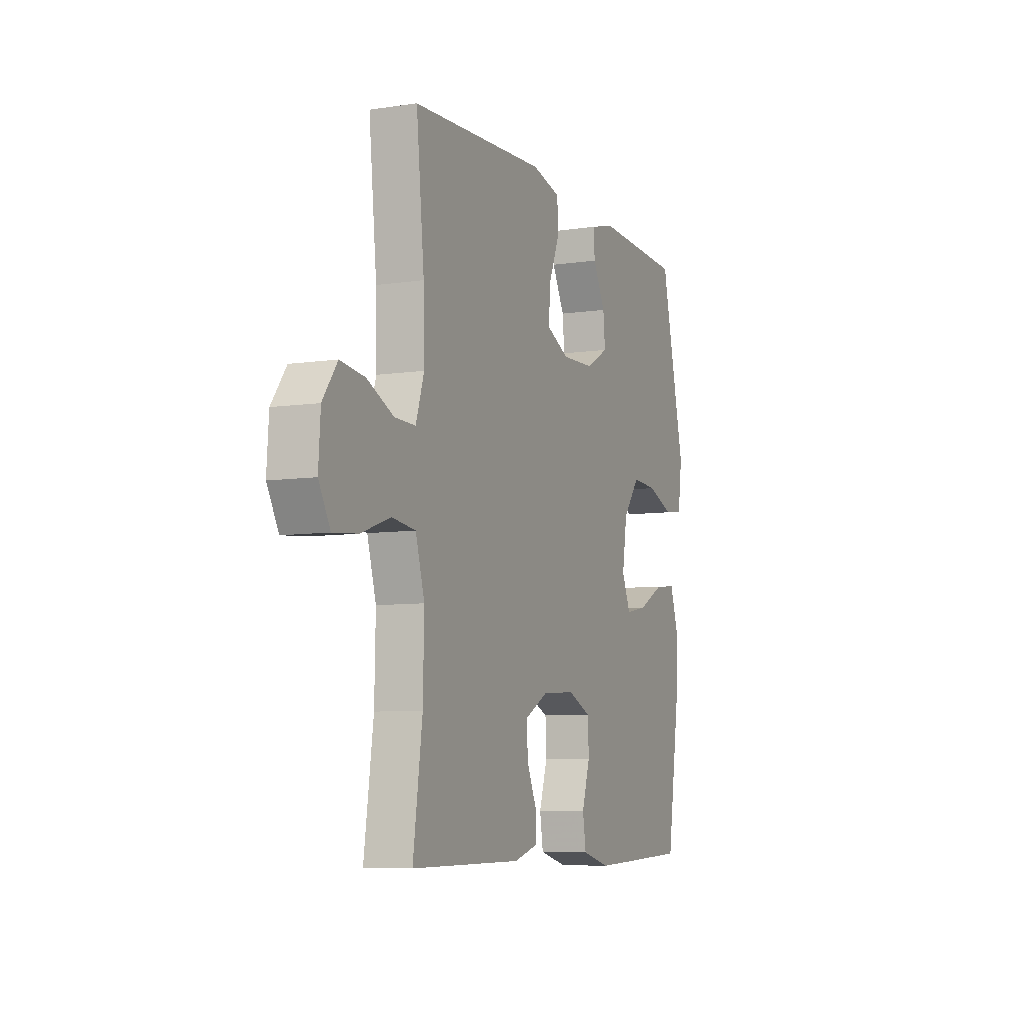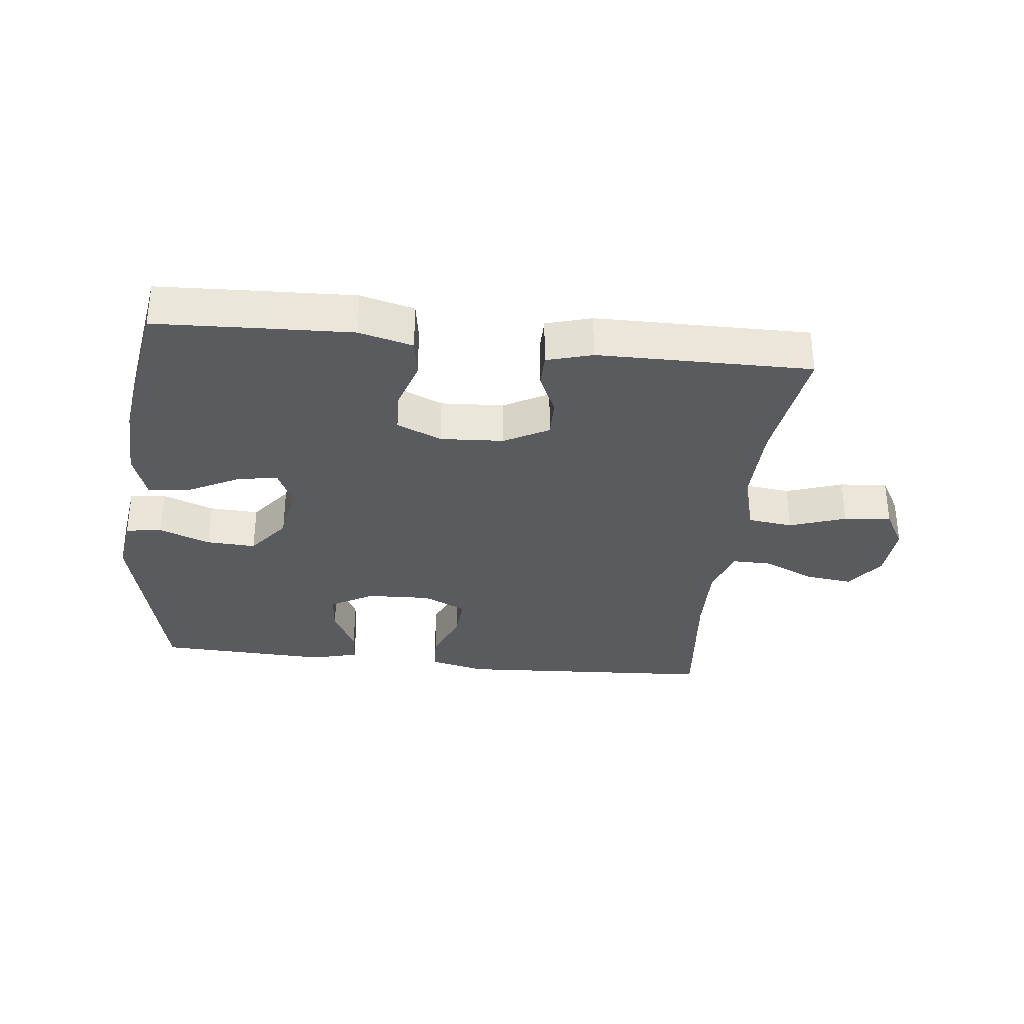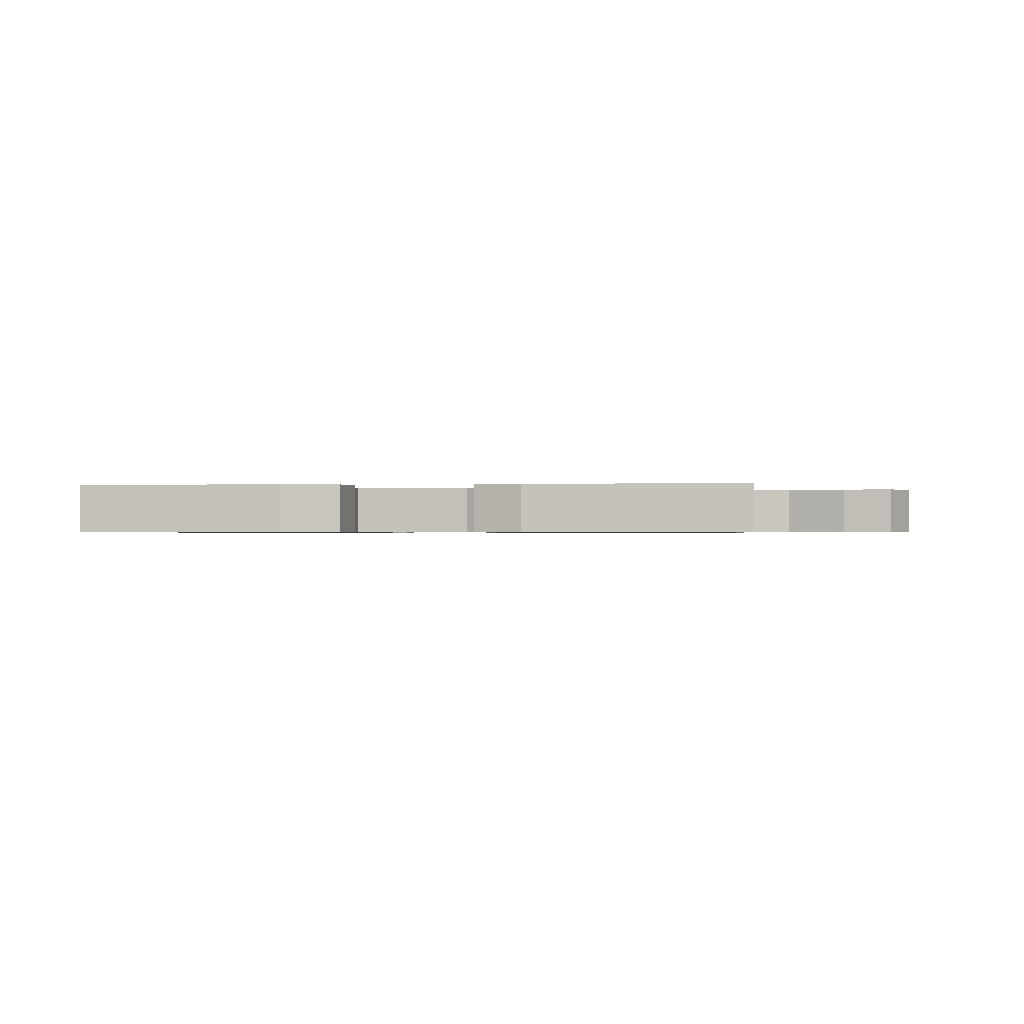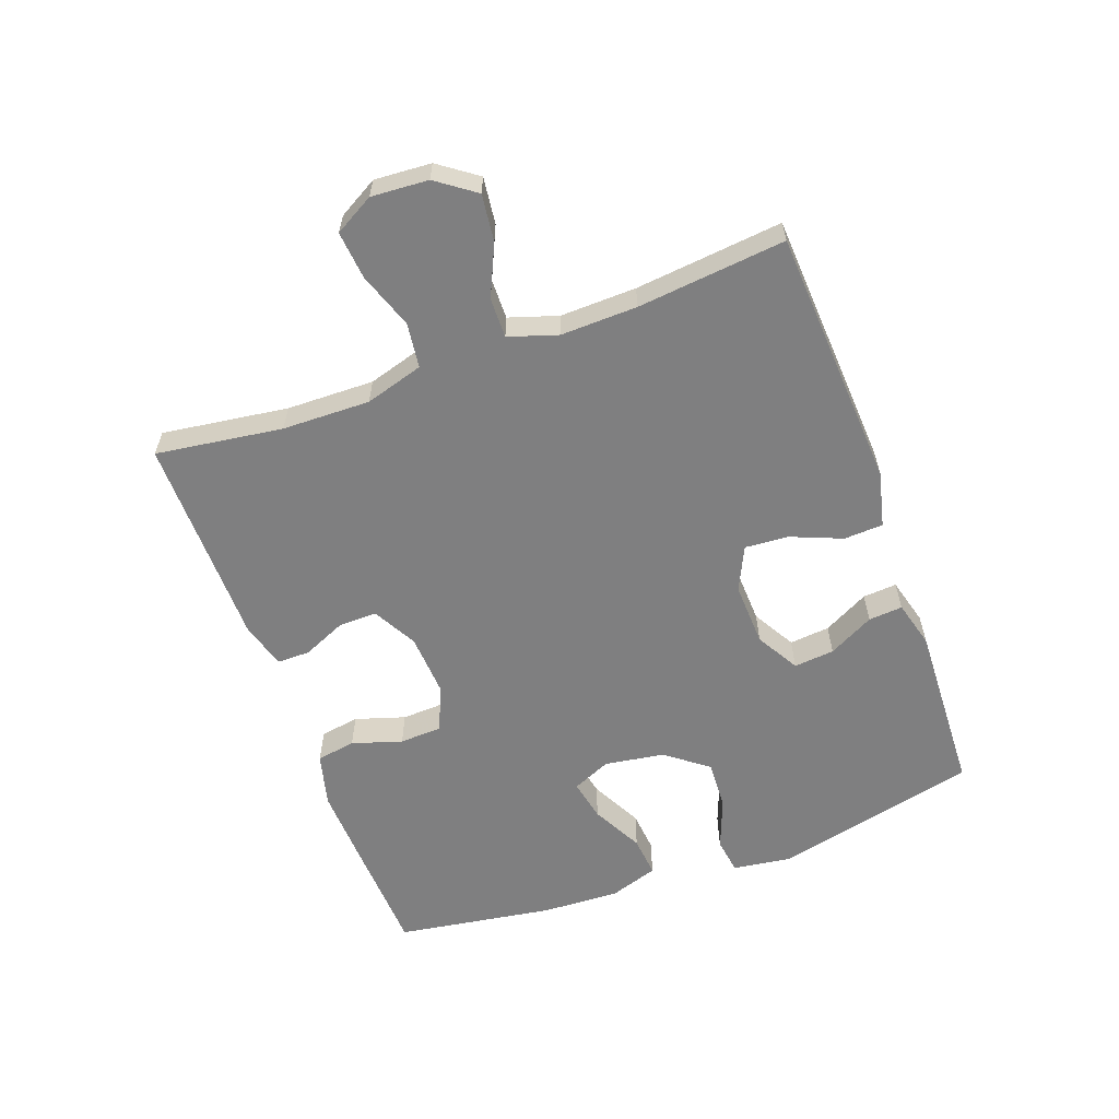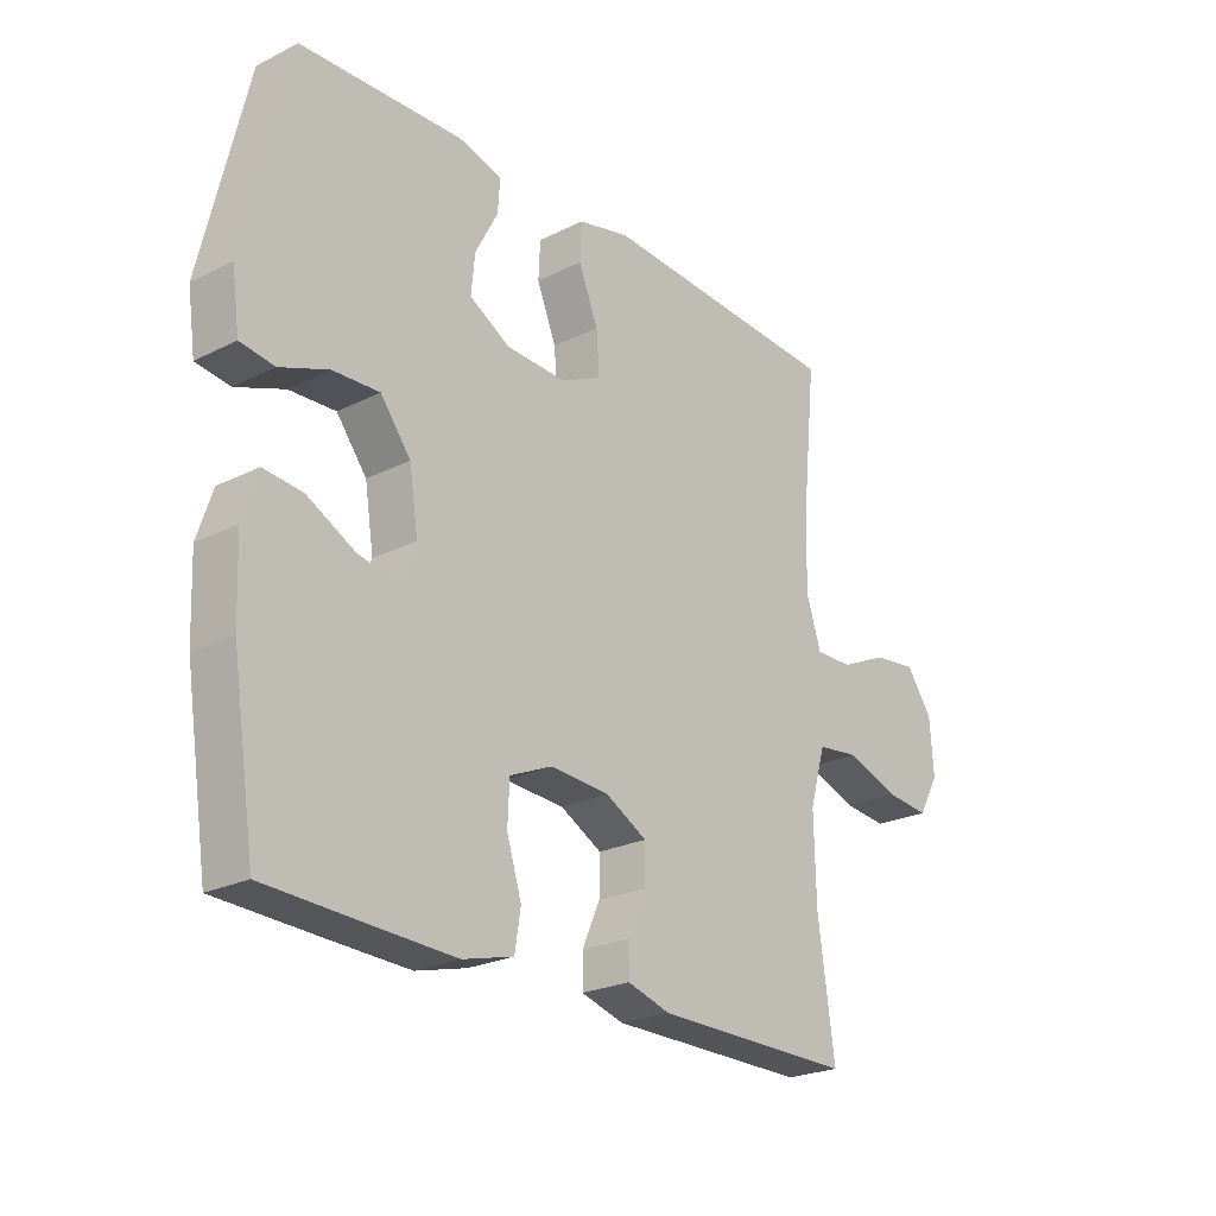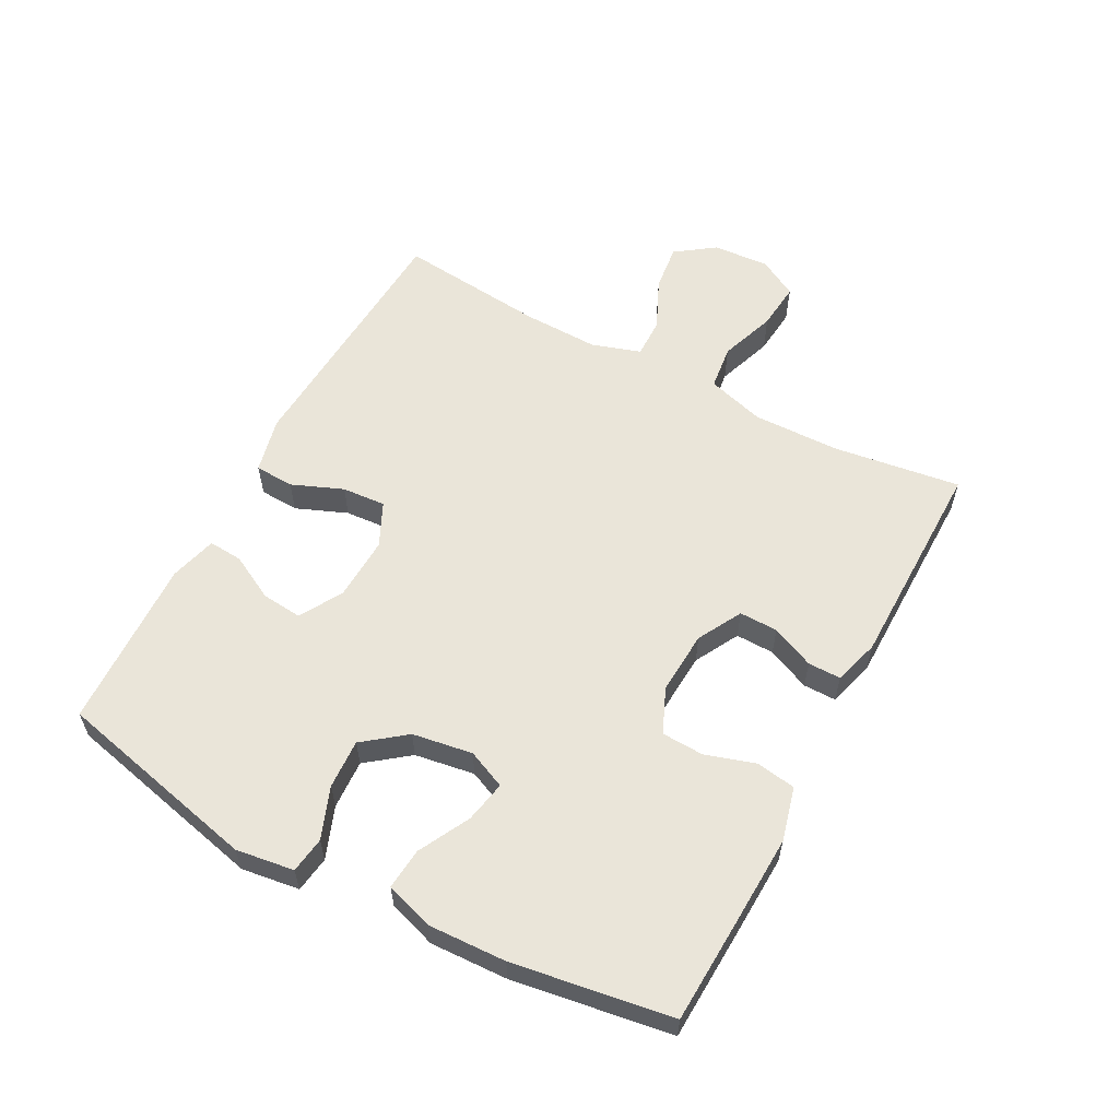
<metadata>
{"format":"obj","ext":"obj","renderer":"f3d","projection":"perspective","resolution":1024,"background":"white","views":[{"elev":-7.5,"azim":-67.0,"up":"+Z"},{"elev":-32.5,"azim":173.6,"up":"+Y"},{"elev":-0.7,"azim":-173.9,"up":"+Y"},{"elev":-59.7,"azim":-69.9,"up":"+Y"},{"elev":-23.8,"azim":129.8,"up":"+Z"},{"elev":58.4,"azim":118.1,"up":"+Y"}]}
</metadata>
<code>
v 0.5 0.07 0.5
v 0.575 0.07 0.176
v 0.562 0.07 0.084
v 0.505 0.07 0.076
v 0.424 0.07 0.107
v 0.346 0.07 0.111
v 0.295 0.07 0.045
v 0.28 0.07 -0.05
v 0.307 0.07 -0.111
v 0.373 0.07 -0.098
v 0.454 0.07 -0.056
v 0.519 0.07 -0.05
v 0.544 0.07 -0.126
v 0.539 0.07 -0.249
v 0.5 0.07 -0.5
v 0.32 0.07 -0.508
v 0.192 0.07 -0.513
v 0.107 0.07 -0.491
v 0.097 0.07 -0.429
v 0.122 0.07 -0.35
v 0.119 0.07 -0.283
v 0.048 0.07 -0.252
v -0.052 0.07 -0.258
v -0.122 0.07 -0.296
v -0.121 0.07 -0.357
v -0.091 0.07 -0.425
v -0.091 0.07 -0.477
v -0.163 0.07 -0.498
v -0.5 0.07 -0.5
v -0.472 0.07 -0.3
v -0.469 0.07 -0.161
v -0.496 0.07 -0.069
v -0.567 0.07 -0.06
v -0.656 0.07 -0.091
v -0.731 0.07 -0.098
v -0.766 0.07 -0.036
v -0.76 0.07 0.054
v -0.716 0.07 0.115
v -0.642 0.07 0.106
v -0.561 0.07 0.069
v -0.498 0.07 0.068
v -0.473 0.07 0.145
v -0.476 0.07 0.266
v -0.5 0.07 0.5
v -0.089 0.07 0.524
v -0.001 0.07 0.503
v 0.002 0.07 0.441
v -0.031 0.07 0.36
v -0.036 0.07 0.291
v 0.033 0.07 0.258
v 0.134 0.07 0.262
v 0.202 0.07 0.301
v 0.196 0.07 0.365
v 0.158 0.07 0.437
v 0.154 0.07 0.491
v 0.228 0.07 0.511
v 0.5 0 0.5
v 0.575 0 0.176
v 0.562 0 0.084
v 0.505 0 0.076
v 0.424 0 0.107
v 0.346 0 0.111
v 0.295 0 0.045
v 0.28 0 -0.05
v 0.307 0 -0.111
v 0.373 0 -0.098
v 0.454 0 -0.056
v 0.519 0 -0.05
v 0.544 0 -0.126
v 0.539 0 -0.249
v 0.5 0 -0.5
v 0.32 0 -0.508
v 0.192 0 -0.513
v 0.107 0 -0.491
v 0.097 0 -0.429
v 0.122 0 -0.35
v 0.119 0 -0.283
v 0.048 0 -0.252
v -0.052 0 -0.258
v -0.122 0 -0.296
v -0.121 0 -0.357
v -0.091 0 -0.425
v -0.091 0 -0.477
v -0.163 0 -0.498
v -0.5 0 -0.5
v -0.472 0 -0.3
v -0.469 0 -0.161
v -0.496 0 -0.069
v -0.567 0 -0.06
v -0.656 0 -0.091
v -0.731 0 -0.098
v -0.766 0 -0.036
v -0.76 0 0.054
v -0.716 0 0.115
v -0.642 0 0.106
v -0.561 0 0.069
v -0.498 0 0.068
v -0.473 0 0.145
v -0.476 0 0.266
v -0.5 0 0.5
v -0.089 0 0.524
v -0.001 0 0.503
v 0.002 0 0.441
v -0.031 0 0.36
v -0.036 0 0.291
v 0.033 0 0.258
v 0.134 0 0.262
v 0.202 0 0.301
v 0.196 0 0.365
v 0.158 0 0.437
v 0.154 0 0.491
v 0.228 0 0.511
f 53 54 55 56
f 52 53 56 1
f 45 46 47 48
f 43 44 45 48
f 42 43 48 49
f 41 42 49 50
f 37 38 39 40
f 37 40 41
f 36 37 41
f 33 34 35 36
f 33 36 41 50
f 27 28 29 30
f 25 26 27 30
f 24 25 30 31
f 23 24 31 32
f 17 18 19 20
f 17 20 21
f 16 17 21
f 15 16 21
f 14 15 21
f 13 14 21 22
f 10 11 12 13
f 9 10 13 22
f 2 3 4 5
f 52 1 2 5
f 51 52 5 6
f 32 33 50 51
f 8 9 22 23
f 7 8 23 32
f 6 7 32 51
f 112 111 110 109
f 57 112 109 108
f 104 103 102 101
f 104 101 100 99
f 105 104 99 98
f 106 105 98 97
f 96 95 94 93
f 97 96 93
f 97 93 92
f 92 91 90 89
f 106 97 92 89
f 86 85 84 83
f 86 83 82 81
f 87 86 81 80
f 88 87 80 79
f 76 75 74 73
f 77 76 73
f 77 73 72
f 77 72 71
f 77 71 70
f 78 77 70 69
f 69 68 67 66
f 78 69 66 65
f 61 60 59 58
f 61 58 57 108
f 62 61 108 107
f 107 106 89 88
f 79 78 65 64
f 88 79 64 63
f 107 88 63 62
f 1 57 58 2
f 2 58 59 3
f 3 59 60 4
f 4 60 61 5
f 5 61 62 6
f 6 62 63 7
f 7 63 64 8
f 8 64 65 9
f 9 65 66 10
f 10 66 67 11
f 11 67 68 12
f 12 68 69 13
f 13 69 70 14
f 14 70 71 15
f 15 71 72 16
f 16 72 73 17
f 17 73 74 18
f 18 74 75 19
f 19 75 76 20
f 20 76 77 21
f 21 77 78 22
f 22 78 79 23
f 23 79 80 24
f 24 80 81 25
f 25 81 82 26
f 26 82 83 27
f 27 83 84 28
f 28 84 85 29
f 29 85 86 30
f 30 86 87 31
f 31 87 88 32
f 32 88 89 33
f 33 89 90 34
f 34 90 91 35
f 35 91 92 36
f 36 92 93 37
f 37 93 94 38
f 38 94 95 39
f 39 95 96 40
f 40 96 97 41
f 41 97 98 42
f 42 98 99 43
f 43 99 100 44
f 44 100 101 45
f 45 101 102 46
f 46 102 103 47
f 47 103 104 48
f 48 104 105 49
f 49 105 106 50
f 50 106 107 51
f 51 107 108 52
f 52 108 109 53
f 53 109 110 54
f 54 110 111 55
f 55 111 112 56
f 56 112 57 1

</code>
